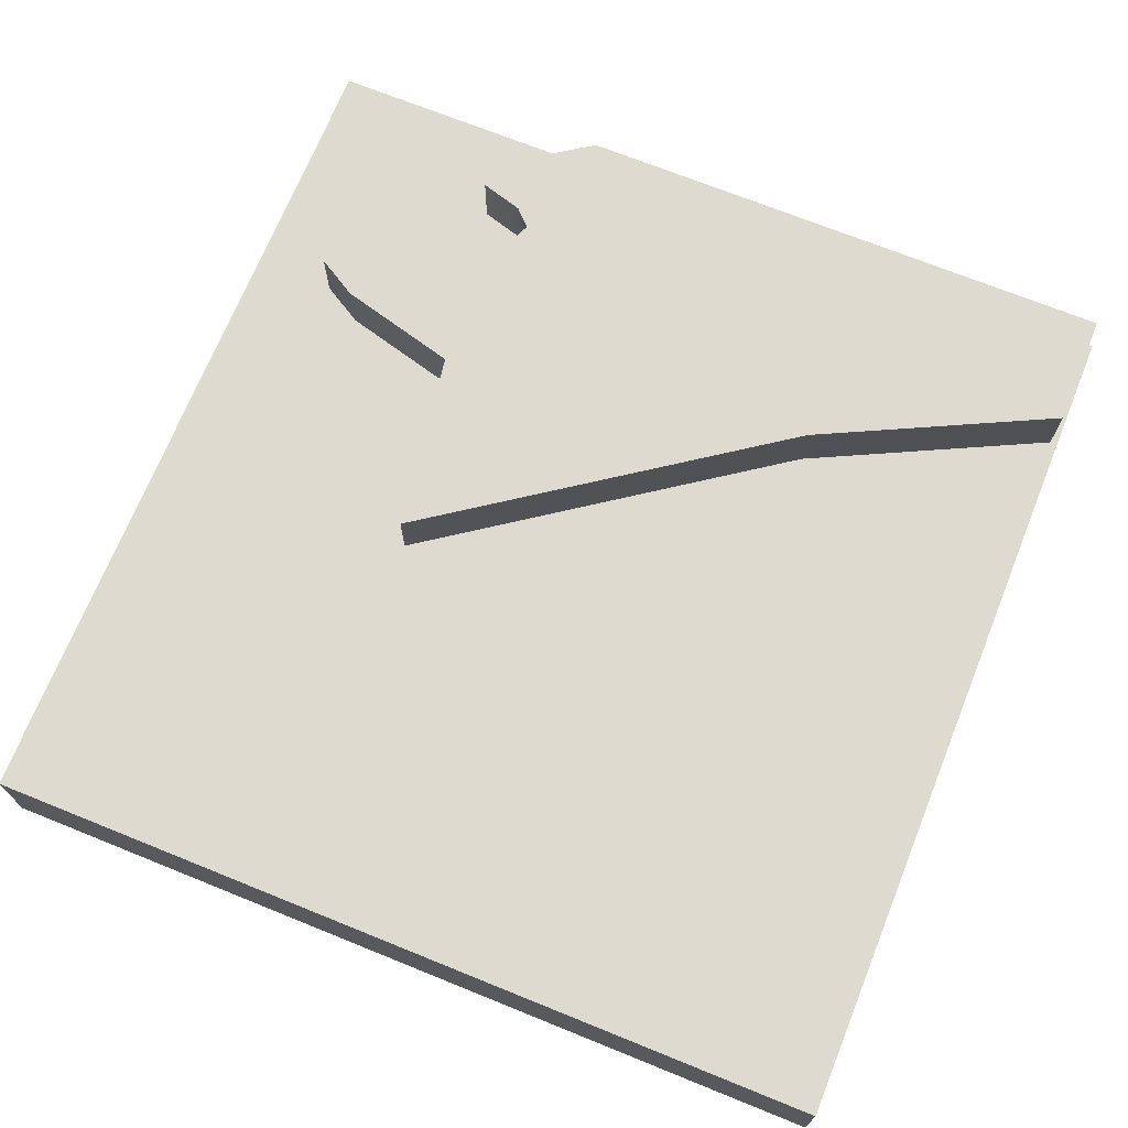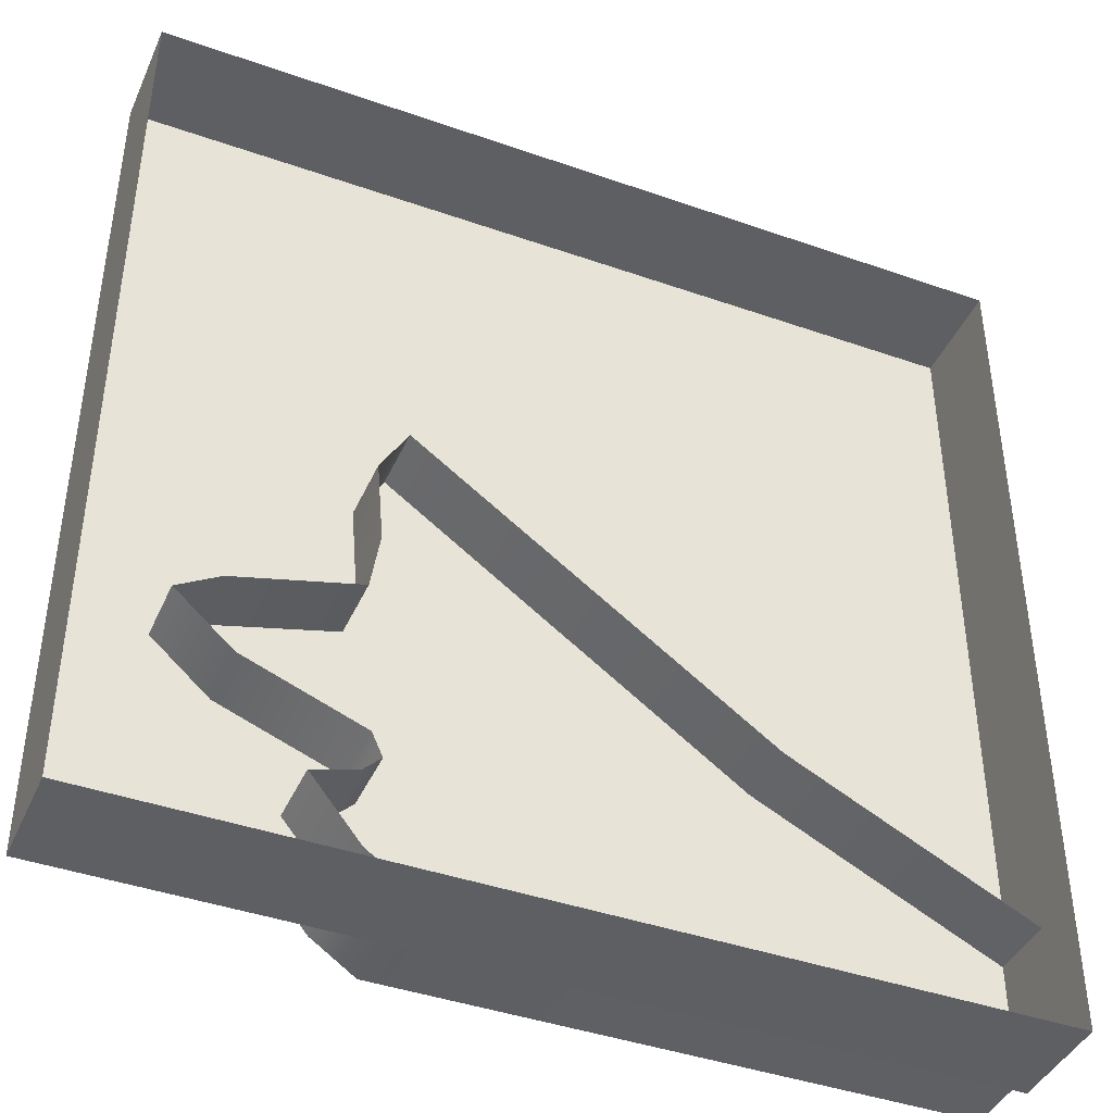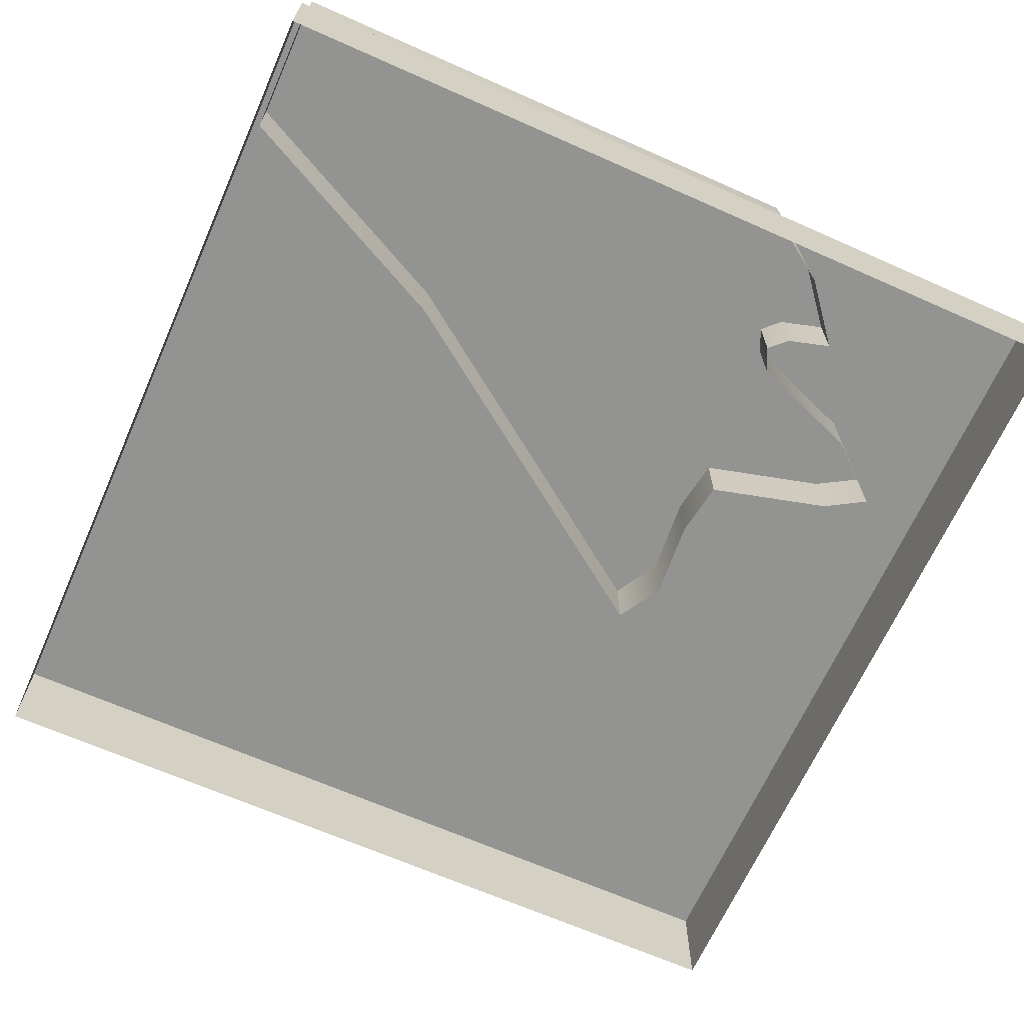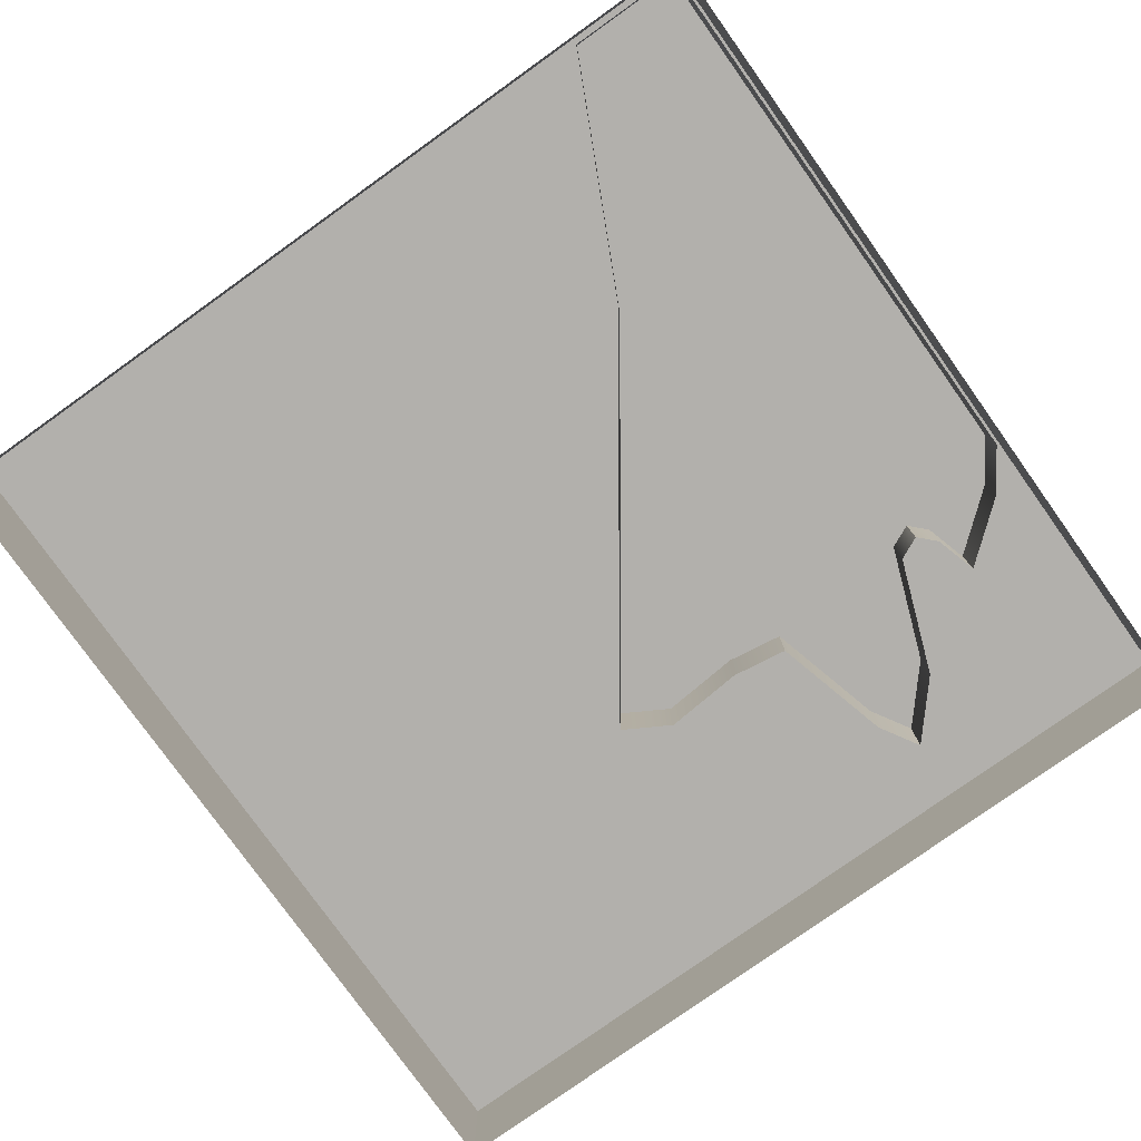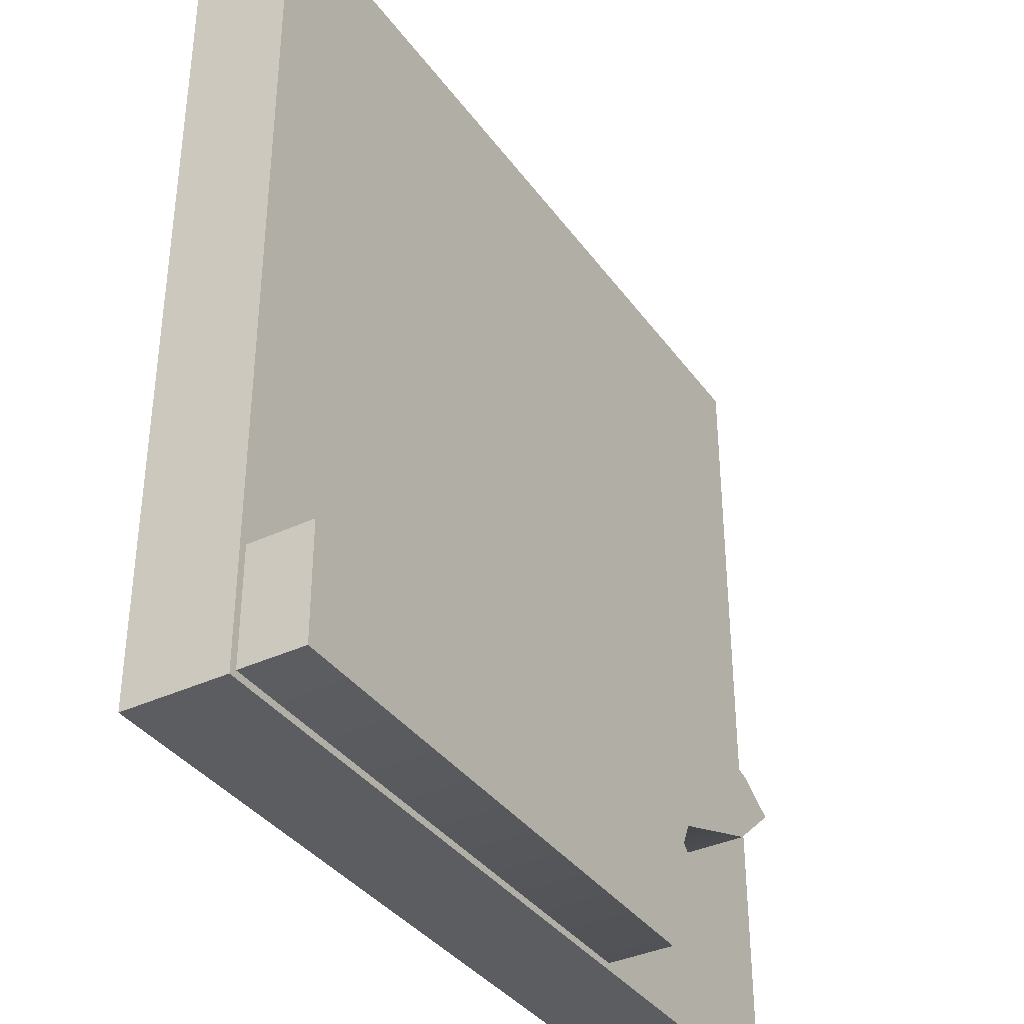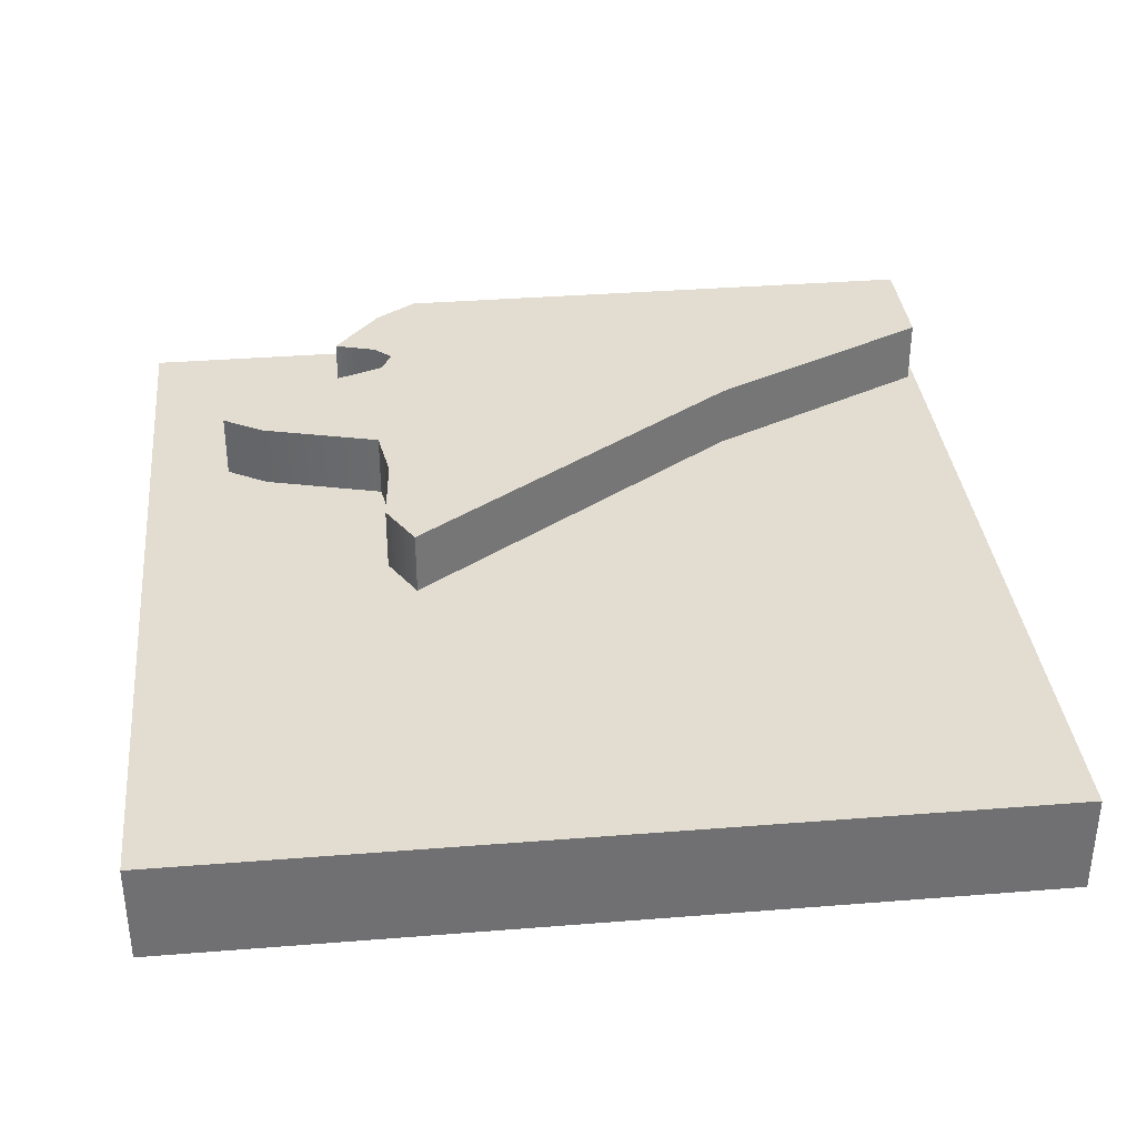
<metadata>
{"format":"obj","ext":"obj","renderer":"f3d","projection":"perspective","resolution":1024,"background":"white","views":[{"elev":70.6,"azim":-158.0,"up":"+Z"},{"elev":-42.0,"azim":157.1,"up":"+Y"},{"elev":-66.6,"azim":-24.0,"up":"+Z"},{"elev":-78.6,"azim":-54.5,"up":"+Z"},{"elev":-36.8,"azim":-58.7,"up":"+Y"},{"elev":35.4,"azim":174.0,"up":"+Z"}]}
</metadata>
<code>
g props_14
v 0.159 0.159 0.007154
v 0.159 -0.159 0.007155
v -0.159 -0.159 0.007155
v -0.159 0.159 0.007154
v -0.159 0.159 0.007154
v -0.159 0.159 -0.031
v 0.159 0.159 -0.031
v 0.159 0.159 0.007154
v -0.159 -0.159 0.007155
v -0.159 -0.159 -0.031
v -0.159 0.159 -0.031
v -0.159 0.159 0.007154
v 0.159 -0.159 0.007155
v 0.159 -0.159 -0.031
v -0.159 -0.159 -0.031
v -0.159 -0.159 0.007155
v 0.159 0.159 0.007154
v 0.159 0.159 -0.031
v 0.159 -0.159 -0.031
v 0.159 -0.159 0.007155
v -0.06969 -0.07169 0.031
v -0.1562 -0.1564 0.031
v -0.1562 -0.1141 0.031
v 0.06786 0.0009065 0.031
v 0.06536 -0.02864 0.031
v 0.05791 0.0182 0.031
v 0.06856 -0.04938 0.031
v 0.06499 -0.1044 0.031
v 0.1075 -0.08835 0.031
v 0.1133 -0.06117 0.031
v 0.1283 -0.07011 0.031
v 0.06108 -0.113 0.031
v 0.06737 -0.1191 0.031
v 0.08325 -0.1237 0.031
v 0.0654 -0.1456 0.031
v 0.04962 -0.1564 0.031
v 0.08325 -0.1237 0.031
v 0.08325 -0.1237 -0.01669
v 0.0654 -0.1456 -0.01669
v 0.0654 -0.1456 0.031
v 0.04962 -0.1564 -0.01669
v 0.04962 -0.1564 0.031
v -0.1562 -0.1564 -0.01669
v -0.1562 -0.1564 0.031
v -0.1562 -0.1141 0.031
v -0.1562 -0.1141 -0.01669
v -0.06969 -0.07169 -0.01669
v -0.06969 -0.07169 0.031
v 0.05791 0.0182 -0.01669
v 0.05791 0.0182 0.031
v -0.1562 -0.1564 0.031
v -0.1562 -0.1564 -0.01669
v -0.1562 -0.1141 -0.01669
v -0.1562 -0.1141 0.031
v 0.1283 -0.07011 0.031
v 0.1283 -0.07011 -0.01669
v 0.1075 -0.08835 -0.01669
v 0.1075 -0.08835 0.031
v 0.06499 -0.1044 -0.01669
v 0.06499 -0.1044 0.031
v 0.06108 -0.113 -0.01669
v 0.06108 -0.113 0.031
v 0.1133 -0.06117 0.031
v 0.1283 -0.07011 -0.01669
v 0.1283 -0.07011 0.031
v 0.1133 -0.06117 -0.01669
v 0.06856 -0.04938 0.031
v 0.06856 -0.04938 -0.01669
v 0.06737 -0.1191 0.031
v 0.08325 -0.1237 -0.01669
v 0.08325 -0.1237 0.031
v 0.06737 -0.1191 -0.01669
v 0.06108 -0.113 0.031
v 0.06108 -0.113 -0.01669
v 0.05791 0.0182 0.031
v 0.05791 0.0182 -0.01669
v 0.06786 0.0009065 -0.01669
v 0.06786 0.0009065 0.031
v 0.06536 -0.02864 -0.01669
v 0.06536 -0.02864 0.031
v 0.06856 -0.04938 -0.01669
v 0.06856 -0.04938 0.031
g props_14_0
f 3 2 1
f 4 3 1
f 7 6 5
f 8 7 5
f 11 10 9
f 12 11 9
f 15 14 13
f 16 15 13
f 19 18 17
f 20 19 17
f 23 22 21
f 22 24 21
f 24 22 25
f 24 26 21
f 22 27 25
f 22 28 27
f 28 29 27
f 29 30 27
f 31 30 29
f 32 28 22
f 33 32 22
f 34 33 22
f 34 22 35
f 36 35 22
f 39 38 37
f 40 39 37
f 41 39 40
f 42 41 40
f 43 41 42
f 44 43 42
f 47 46 45
f 48 47 45
f 49 47 48
f 50 49 48
f 53 52 51
f 54 53 51
f 57 56 55
f 58 57 55
f 59 57 58
f 60 59 58
f 61 59 60
f 62 61 60
f 65 64 63
f 64 66 63
f 63 66 67
f 66 68 67
f 71 70 69
f 70 72 69
f 69 72 73
f 72 74 73
f 77 76 75
f 78 77 75
f 79 77 78
f 80 79 78
f 81 79 80
f 82 81 80

</code>
